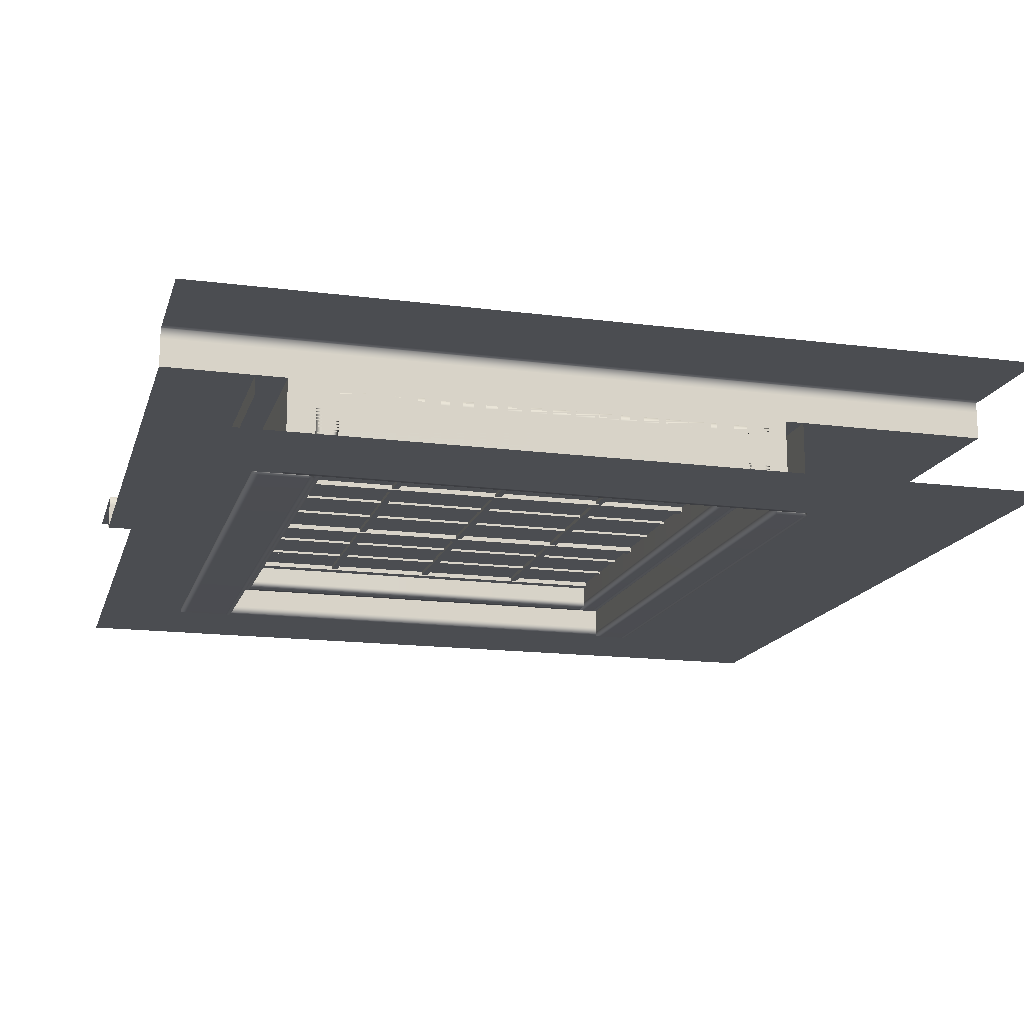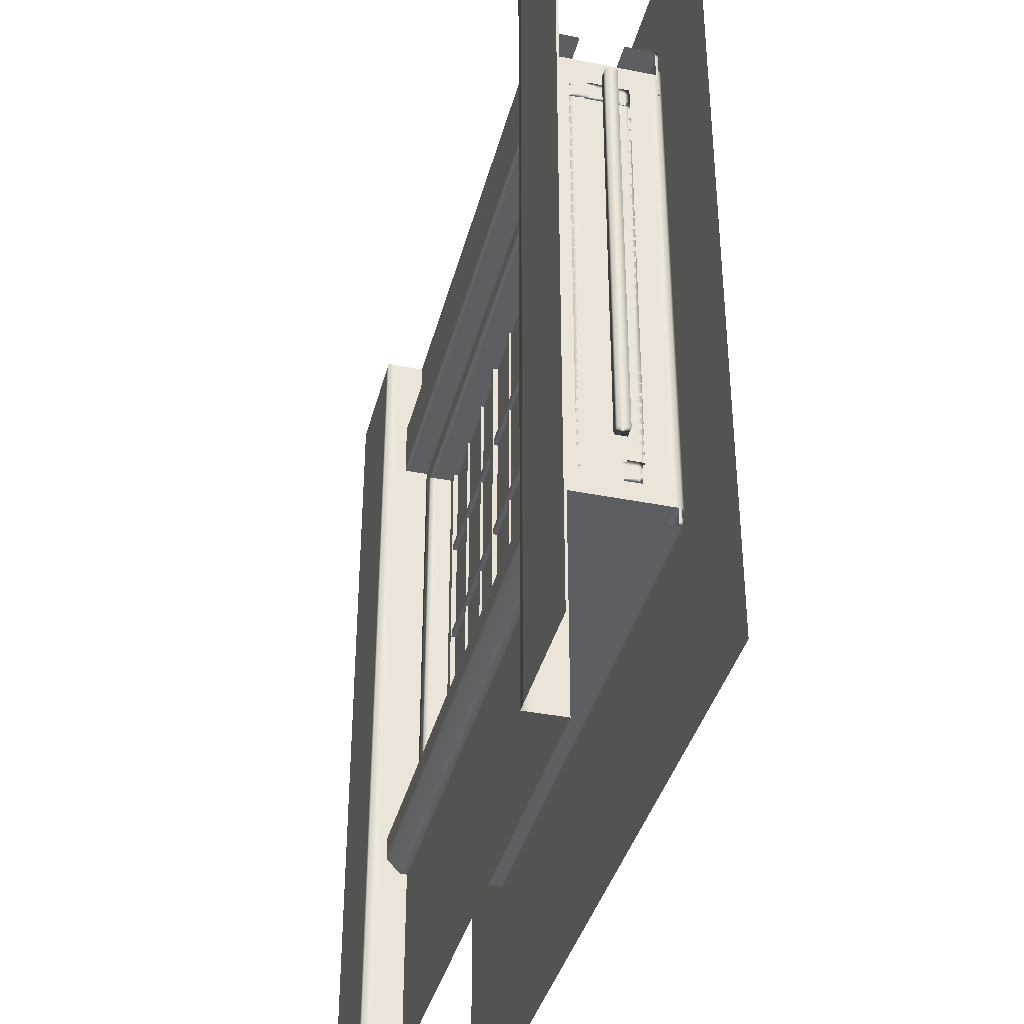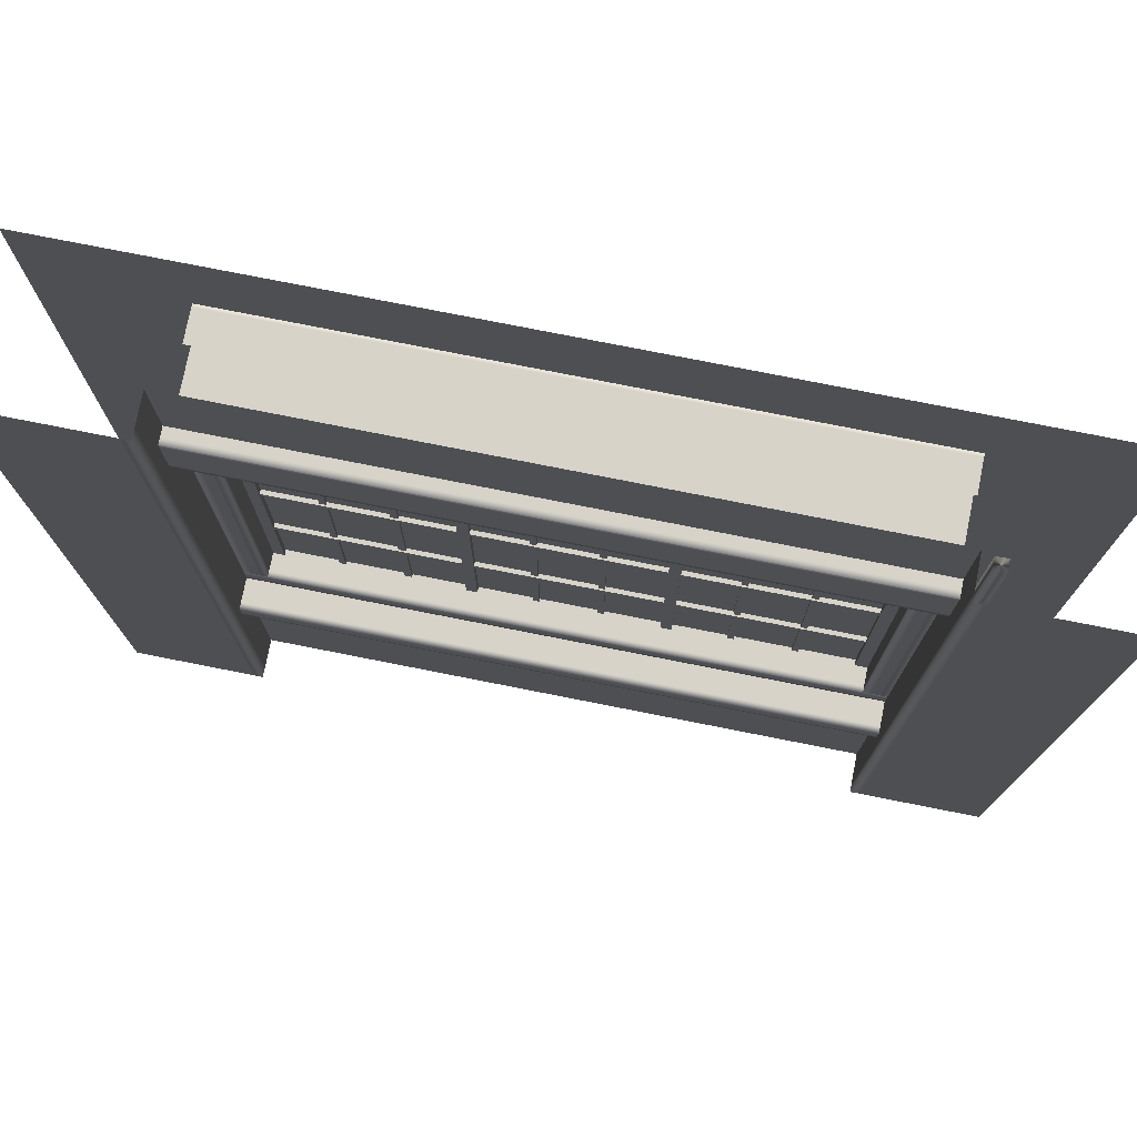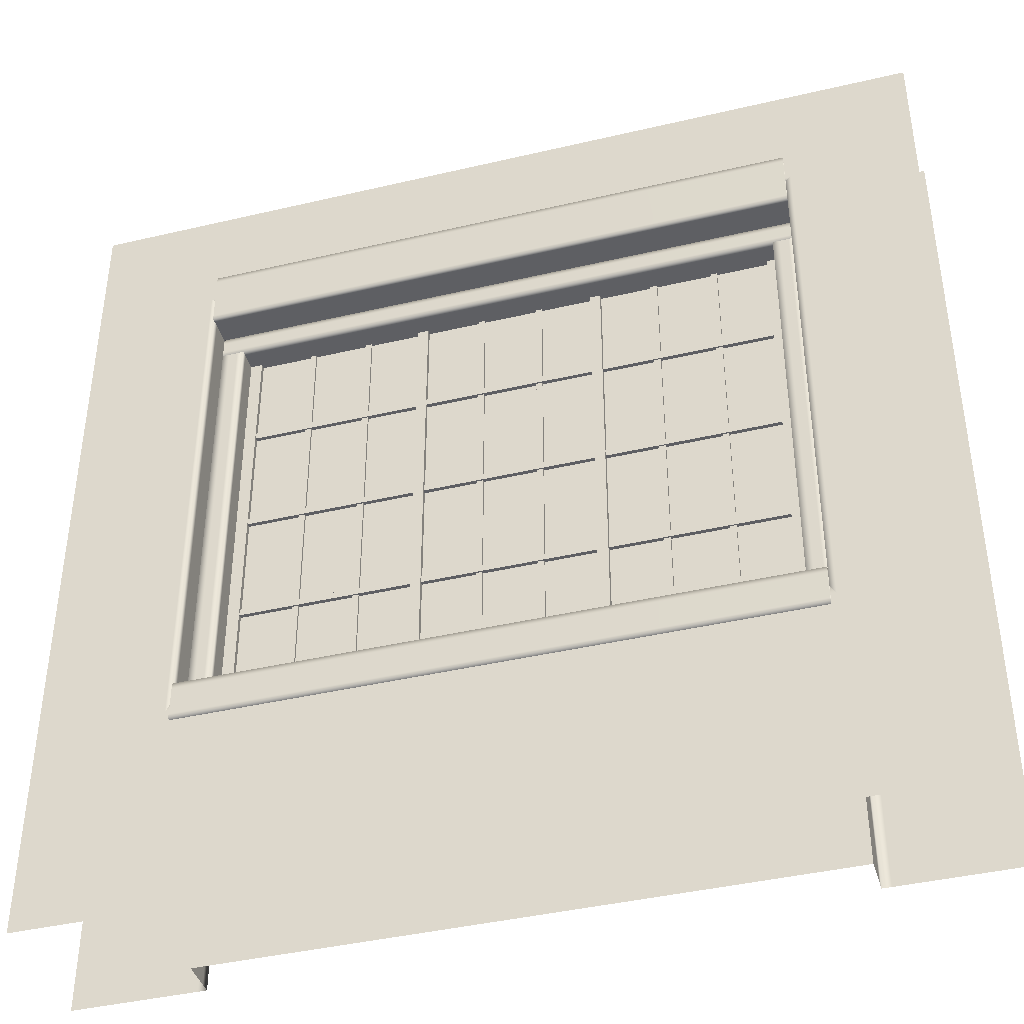
<metadata>
{"format":"obj","ext":"obj","renderer":"f3d","projection":"perspective","resolution":1024,"background":"white","views":[{"elev":-15.8,"azim":-105.1,"up":"+Z"},{"elev":-38.1,"azim":75.8,"up":"+Y"},{"elev":76.6,"azim":11.2,"up":"+Y"},{"elev":-41.1,"azim":-164.0,"up":"+Y"}]}
</metadata>
<code>
g default
v 0 0 -63.28
v 0 400 -63.28
v 400 400 -63.28
v 400 0 -63.28
v 60.41 400 -18.13
v 339.6 400 -18.13
v 339.6 400 0
v 400 400 0
v 60.41 400 0
v 0 400 0
v 400 4e-06 0
v 339.6 4e-06 0
v 339.6 4e-06 -18.13
v 60.41 4e-06 -18.13
v 60.41 4e-06 0
v 0 -4e-06 0
v 60.41 400 -4.753
v 60.41 4e-06 -4.753
v 56.25 4e-06 0
v 56.25 400 0
v 343.8 400 0
v 343.8 4e-06 0
v 339.6 4e-06 -4.693
v 339.6 400 -4.693
v 339.6 342.3 -18.13
v 60.41 342.3 -18.13
v 60.41 101.6 -18.13
v 339.6 101.6 -18.13
v 60.41 101.6 -63.28
v 339.6 101.6 -63.28
v 339.6 342.3 -63.28
v 60.41 342.3 -63.28
v 60.41 92.55 -64.78
v 339.6 92.55 -64.78
v 60.41 110.5 -64.78
v 339.6 110.5 -64.78
v 60.41 110.5 -8.422
v 339.6 110.5 -8.422
v 60.41 92.55 -15.07
v 60.41 99.2 -8.422
v 339.6 99.2 -8.422
v 339.6 92.55 -15.07
v 60.41 101.4 -8.422
v 339.6 101.4 -8.422
v 60.41 92.55 -17.5
v 339.6 92.55 -17.5
v 60.41 110.5 -11.24
v 339.6 110.5 -11.24
v 339.6 107.1 -8.422
v 60.41 107.1 -8.422
v 339.6 110.5 -61.96
v 60.41 110.5 -61.96
v 60.41 92.55 -61.96
v 339.6 92.55 -61.96
v 339.6 107.6 -61.96
v 339.6 107.6 -64.78
v 60.41 107.6 -64.78
v 60.41 107.6 -61.96
v 339.6 95.02 -61.96
v 339.6 95.02 -64.78
v 60.41 95.02 -64.78
v 60.41 95.02 -61.96
v 70.87 120.9 -22.23
v 70.87 318.6 -22.23
v 60.41 120.9 -22.23
v 60.41 318.6 -22.23
v 60.41 120.9 -49.47
v 60.41 318.6 -49.47
v 70.87 120.9 -49.47
v 70.87 318.6 -49.47
v 60.41 120.9 -24.85
v 60.41 318.6 -24.85
v 70.87 318.6 -24.85
v 70.87 120.9 -24.85
v 70.87 120.9 -46.8
v 70.87 318.6 -46.8
v 60.41 318.6 -46.8
v 60.41 120.9 -46.8
v 63.61 120.9 -22.23
v 63.61 318.6 -22.23
v 63.61 318.6 -24.85
v 63.61 318.6 -46.8
v 63.61 318.6 -49.47
v 63.61 120.9 -49.47
v 63.61 120.9 -46.8
v 63.61 120.9 -24.85
v 67.59 120.9 -22.23
v 67.59 318.6 -22.23
v 67.59 318.6 -24.85
v 67.59 318.6 -46.8
v 67.59 318.6 -49.47
v 67.59 120.9 -49.47
v 67.59 120.9 -46.8
v 67.59 120.9 -24.85
v 60.41 318.6 -22.23
v 339.6 318.6 -22.23
v 60.41 329.1 -22.23
v 339.6 329.1 -22.23
v 60.41 329.1 -49.47
v 339.6 329.1 -49.47
v 60.41 318.6 -49.47
v 339.6 318.6 -49.47
v 60.41 329.1 -24.88
v 339.6 329.1 -24.88
v 339.6 318.6 -24.88
v 60.41 318.6 -24.88
v 60.41 318.6 -46.73
v 339.6 318.6 -46.73
v 339.6 329.1 -46.73
v 60.41 329.1 -46.73
v 60.41 326.2 -22.23
v 339.6 326.2 -22.23
v 339.6 326.2 -24.88
v 339.6 326.2 -46.73
v 339.6 326.2 -49.47
v 60.41 326.2 -49.47
v 60.41 326.2 -46.73
v 60.41 326.2 -24.88
v 60.41 321.4 -22.23
v 339.6 321.4 -22.23
v 339.6 321.4 -24.88
v 339.6 321.4 -46.73
v 339.6 321.4 -49.47
v 60.41 321.4 -49.47
v 60.41 321.4 -46.73
v 60.41 321.4 -24.88
v 60.41 110.5 -22.23
v 339.6 110.5 -22.23
v 60.41 120.9 -22.23
v 339.6 120.9 -22.23
v 60.41 120.9 -49.47
v 339.6 120.9 -49.47
v 60.41 110.5 -49.47
v 339.6 110.5 -49.47
v 60.41 120.9 -24.88
v 339.6 120.9 -24.88
v 339.6 110.5 -24.88
v 60.41 110.5 -24.88
v 60.41 110.5 -46.73
v 339.6 110.5 -46.73
v 339.6 120.9 -46.73
v 60.41 120.9 -46.73
v 60.41 118.1 -22.23
v 339.6 118.1 -22.23
v 339.6 118.1 -24.88
v 339.6 118.1 -46.73
v 339.6 118.1 -49.47
v 60.41 118.1 -49.47
v 60.41 118.1 -46.73
v 60.41 118.1 -24.88
v 60.41 113.3 -22.23
v 339.6 113.3 -22.23
v 339.6 113.3 -24.88
v 339.6 113.3 -46.73
v 339.6 113.3 -49.47
v 60.41 113.3 -49.47
v 60.41 113.3 -46.73
v 60.41 113.3 -24.88
v 60.41 120.9 -35.8
v 339.6 120.9 -35.8
v 339.6 118.1 -35.8
v 339.6 113.3 -35.8
v 339.6 110.5 -35.8
v 60.41 110.5 -35.8
v 60.41 113.3 -35.8
v 60.41 118.1 -35.8
v 339.6 120.9 -22.23
v 339.6 318.6 -22.23
v 329.1 120.9 -22.23
v 329.1 318.6 -22.23
v 329.1 120.9 -49.47
v 329.1 318.6 -49.47
v 339.6 120.9 -49.47
v 339.6 318.6 -49.47
v 329.1 120.9 -24.85
v 329.1 318.6 -24.85
v 339.6 318.6 -24.85
v 339.6 120.9 -24.85
v 339.6 120.9 -46.8
v 339.6 318.6 -46.8
v 329.1 318.6 -46.8
v 329.1 120.9 -46.8
v 332.3 120.9 -22.23
v 332.3 318.6 -22.23
v 332.3 318.6 -24.85
v 332.3 318.6 -46.8
v 332.3 318.6 -49.47
v 332.3 120.9 -49.47
v 332.3 120.9 -46.8
v 332.3 120.9 -24.85
v 336.3 120.9 -22.23
v 336.3 318.6 -22.23
v 336.3 318.6 -24.85
v 336.3 318.6 -46.8
v 336.3 318.6 -49.47
v 336.3 120.9 -49.47
v 336.3 120.9 -46.8
v 336.3 120.9 -24.85
v 71.04 120.9 -33.06
v 75.95 120.9 -33.06
v 71.04 318.6 -33.06
v 75.95 318.6 -33.06
v 71.04 318.6 -38.54
v 75.95 318.6 -38.54
v 71.04 120.9 -38.54
v 75.95 120.9 -38.54
v 75.95 120.9 -36.24
v 324 120.9 -36.24
v 75.95 318.6 -36.24
v 324 318.6 -36.24
v 75.95 120.9 -35.44
v 324 120.9 -35.44
v 75.95 318.6 -35.44
v 324 318.6 -35.44
v 128.3 120.9 -34.21
v 131.5 120.9 -34.21
v 128.3 318.6 -34.21
v 131.5 318.6 -34.21
v 128.3 318.6 -37.4
v 131.5 318.6 -37.4
v 128.3 120.9 -37.4
v 131.5 120.9 -37.4
v 99.73 120.9 -34.21
v 102.6 120.9 -34.21
v 99.73 318.6 -34.21
v 102.6 318.6 -34.21
v 99.73 318.6 -37.4
v 102.6 318.6 -37.4
v 99.73 120.9 -37.4
v 102.6 120.9 -37.4
v 155.3 270.7 -33.5
v 155.3 273.8 -33.5
v 75.95 270.7 -33.5
v 75.95 273.8 -33.5
v 75.95 270.7 -38.1
v 75.95 273.8 -38.1
v 155.3 270.7 -38.1
v 155.3 273.8 -38.1
v 155.3 217.5 -33.5
v 155.3 220.7 -33.5
v 75.95 217.5 -33.5
v 75.95 220.7 -33.5
v 75.95 217.5 -38.1
v 75.95 220.7 -38.1
v 155.3 217.5 -38.1
v 155.3 220.7 -38.1
v 155.3 164.3 -33.5
v 155.3 167.5 -33.5
v 75.95 164.3 -33.5
v 75.95 167.5 -33.5
v 75.95 164.3 -38.1
v 75.95 167.5 -38.1
v 155.3 164.3 -38.1
v 155.3 167.5 -38.1
v 155.3 120.9 -33.06
v 160.3 120.9 -33.06
v 155.3 318.6 -33.06
v 160.3 318.6 -33.06
v 155.3 318.6 -38.54
v 160.3 318.6 -38.54
v 155.3 120.9 -38.54
v 160.3 120.9 -38.54
v 212 120.9 -34.21
v 214.9 120.9 -34.21
v 212 318.6 -34.21
v 214.9 318.6 -34.21
v 212 318.6 -37.4
v 214.9 318.6 -37.4
v 212 120.9 -37.4
v 214.9 120.9 -37.4
v 184 120.9 -34.21
v 186.9 120.9 -34.21
v 184 318.6 -34.21
v 186.9 318.6 -34.21
v 184 318.6 -37.4
v 186.9 318.6 -37.4
v 184 120.9 -37.4
v 186.9 120.9 -37.4
v 239.7 270.7 -33.5
v 239.7 273.8 -33.5
v 160.3 270.7 -33.5
v 160.3 273.8 -33.5
v 160.3 270.7 -38.1
v 160.3 273.8 -38.1
v 239.7 270.7 -38.1
v 239.7 273.8 -38.1
v 239.7 217.5 -33.5
v 239.7 220.7 -33.5
v 160.3 217.5 -33.5
v 160.3 220.7 -33.5
v 160.3 217.5 -38.1
v 160.3 220.7 -38.1
v 239.7 217.5 -38.1
v 239.7 220.7 -38.1
v 239.7 164.3 -33.5
v 239.7 167.5 -33.5
v 160.3 164.3 -33.5
v 160.3 167.5 -33.5
v 160.3 164.3 -38.1
v 160.3 167.5 -38.1
v 239.7 164.3 -38.1
v 239.7 167.5 -38.1
v 239.7 120.9 -33.06
v 244.6 120.9 -33.06
v 239.7 318.6 -33.06
v 244.6 318.6 -33.06
v 239.7 318.6 -38.54
v 244.6 318.6 -38.54
v 239.7 120.9 -38.54
v 244.6 120.9 -38.54
v 296.3 120.9 -34.21
v 299.2 120.9 -34.21
v 296.3 318.6 -34.21
v 299.2 318.6 -34.21
v 296.3 318.6 -37.4
v 299.2 318.6 -37.4
v 296.3 120.9 -37.4
v 299.2 120.9 -37.4
v 268.3 120.9 -34.21
v 271.2 120.9 -34.21
v 268.3 318.6 -34.21
v 271.2 318.6 -34.21
v 268.3 318.6 -37.4
v 271.2 318.6 -37.4
v 268.3 120.9 -37.4
v 271.2 120.9 -37.4
v 324 270.7 -33.5
v 324 273.8 -33.5
v 244.6 270.7 -33.5
v 244.6 273.8 -33.5
v 244.6 270.7 -38.1
v 244.6 273.8 -38.1
v 324 270.7 -38.1
v 324 273.8 -38.1
v 324 217.5 -33.5
v 324 220.7 -33.5
v 244.6 217.5 -33.5
v 244.6 220.7 -33.5
v 244.6 217.5 -38.1
v 244.6 220.7 -38.1
v 324 217.5 -38.1
v 324 220.7 -38.1
v 324 164.3 -33.5
v 324 167.5 -33.5
v 244.6 164.3 -33.5
v 244.6 167.5 -33.5
v 244.6 164.3 -38.1
v 244.6 167.5 -38.1
v 324 164.3 -38.1
v 324 167.5 -38.1
v 353 120.9 -33.06
v 358.5 120.9 -33.06
v 353 318.6 -33.06
v 358.5 318.6 -33.06
v 353 318.6 -38.54
v 358.5 318.6 -38.54
v 353 120.9 -38.54
v 358.5 120.9 -38.54
v 323.7 120.9 -33.06
v 329.1 120.9 -33.06
v 323.7 318.6 -33.06
v 329.1 318.6 -33.06
v 323.7 318.6 -38.54
v 329.1 318.6 -38.54
v 323.7 120.9 -38.54
v 329.1 120.9 -38.54
v 60.41 329.1 -64.72
v 339.6 329.1 -64.72
v 60.41 357 -64.72
v 339.6 357 -64.72
v 60.41 357 -48.1
v 339.6 357 -48.1
v 60.41 329.1 -48.1
v 339.6 329.1 -48.1
v 60.41 357 -61.84
v 339.6 357 -61.84
v 60.41 329.1 -62.35
v 339.6 329.1 -62.35
v 60.41 331.7 -62.3
v 60.41 331.7 -64.72
v 339.6 331.7 -64.72
v 339.6 331.7 -62.3
v 60.41 354 -61.89
v 60.41 354 -64.72
v 339.6 354 -64.72
v 339.6 354 -61.89
v 60.41 329.1 -11.06
v 339.6 329.1 -11.06
v 60.41 357 -11.06
v 339.6 357 -11.06
v 60.41 357 -27.68
v 339.6 357 -27.68
v 60.41 329.1 -27.68
v 339.6 329.1 -27.68
v 60.41 357 -13.95
v 339.6 357 -13.95
v 60.41 354.5 -11.06
v 339.6 354.5 -11.06
v 60.41 331.5 -11.06
v 339.6 331.5 -11.06
v 60.41 329.1 -13.43
v 339.6 329.1 -13.43
v 339.6 342.3 -40.7
v 60.41 342.3 -40.7
v 60.41 101.6 -40.7
v 339.6 101.6 -40.7
v 57.82 344.8 -63.28
v 342.2 344.8 -63.28
v 342.2 97.38 -63.28
v 57.82 97.38 -63.28
v 339.6 342.3 -59.74
v 339.6 101.6 -59.74
v 60.41 101.6 -59.74
v 60.41 342.3 -59.74
g BuildingA_Top_Wall_Short_VarB_LOD0 BuildingA_Top_Wall_Short_VarB
f 8 21 22 11
f 24 25 28 23
f 18 27 26 17
f 16 19 20 10
f 15 18 17 9
f 19 15 9 20
f 21 7 12 22
f 7 24 23 12
f 6 25 24
f 5 26 25 6
f 17 26 5
f 18 14 27
f 28 27 14 13
f 23 28 13
f 29 30 409 410
f 407 408 31 32
f 408 409 30 31
f 410 407 32 29
f 48 51 52 47
f 44 49 50 43
f 45 46 42 39
f 40 39 42 41
f 41 44 43 40
f 53 54 46 45
f 38 48 47 37
f 50 49 38 37
f 56 57 35 36
f 52 51 36 35
f 34 54 53 33
f 36 51 55 56
f 52 35 57 58
f 56 55 59 60
f 60 61 57 56
f 58 57 61 62
f 60 59 54 34
f 34 33 61 60
f 62 61 33 53
f 406 403 411 412
f 404 405 413 414
f 80 66 65 79
f 72 77 78 71
f 68 83 84 67
f 76 73 74 75
f 72 81 82 77
f 78 85 86 71
f 66 72 71 65
f 80 81 72 66
f 73 64 63 74
f 71 86 79 65
f 70 76 75 69
f 77 82 83 68
f 77 68 67 78
f 84 85 78 67
f 88 80 79 87
f 88 89 81 80
f 82 81 89 90
f 83 82 90 91
f 83 91 92 84
f 92 93 85 84
f 86 85 93 94
f 79 86 94 87
f 63 64 88 87
f 64 73 89 88
f 90 89 73 76
f 91 90 76 70
f 91 70 69 92
f 69 75 93 92
f 94 93 75 74
f 87 94 74 63
f 112 98 97 111
f 104 109 110 103
f 100 115 116 99
f 108 105 106 107
f 104 113 114 109
f 110 117 118 103
f 98 104 103 97
f 112 113 104 98
f 105 96 95 106
f 103 118 111 97
f 102 108 107 101
f 109 114 115 100
f 109 100 99 110
f 116 117 110 99
f 120 112 111 119
f 120 121 113 112
f 114 113 121 122
f 115 114 122 123
f 115 123 124 116
f 124 125 117 116
f 118 117 125 126
f 111 118 126 119
f 95 96 120 119
f 96 105 121 120
f 122 121 105 108
f 123 122 108 102
f 123 102 101 124
f 101 107 125 124
f 126 125 107 106
f 119 126 106 95
f 143 144 130 129
f 159 160 141 142
f 131 132 147 148
f 139 140 163 164
f 160 161 146 141
f 142 149 166 159
f 129 130 136 135
f 144 145 136 130
f 138 137 128 127
f 135 150 143 129
f 133 134 140 139
f 141 146 147 132
f 142 141 132 131
f 148 149 142 131
f 151 152 144 143
f 152 153 145 144
f 146 161 162 154
f 147 146 154 155
f 148 147 155 156
f 156 157 149 148
f 165 166 149 157
f 143 150 158 151
f 127 128 152 151
f 128 137 153 152
f 154 162 163 140
f 155 154 140 134
f 156 155 134 133
f 133 139 157 156
f 164 165 157 139
f 151 158 138 127
f 135 136 160 159
f 136 145 161 160
f 162 161 145 153
f 163 162 153 137
f 164 163 137 138
f 158 165 164 138
f 150 166 165 158
f 159 166 150 135
f 184 170 169 183
f 176 181 182 175
f 172 187 188 171
f 180 177 178 179
f 176 185 186 181
f 182 189 190 175
f 170 176 175 169
f 184 185 176 170
f 177 168 167 178
f 175 190 183 169
f 174 180 179 173
f 181 186 187 172
f 181 172 171 182
f 188 189 182 171
f 192 184 183 191
f 192 193 185 184
f 186 185 193 194
f 187 186 194 195
f 187 195 196 188
f 196 197 189 188
f 190 189 197 198
f 183 190 198 191
f 167 168 192 191
f 168 177 193 192
f 194 193 177 180
f 195 194 180 174
f 195 174 173 196
f 173 179 197 196
f 198 197 179 178
f 191 198 178 167
f 199 200 202 201
f 201 202 204 203
f 203 204 206 205
f 205 206 200 199
f 200 206 204 202
f 205 199 201 203
f 207 209 210 208
f 211 212 214 213
f 215 216 218 217
f 217 218 220 219
f 219 220 222 221
f 221 222 216 215
f 216 222 220 218
f 221 215 217 219
f 223 224 226 225
f 225 226 228 227
f 227 228 230 229
f 229 230 224 223
f 224 230 228 226
f 229 223 225 227
f 231 232 234 233
f 233 234 236 235
f 235 236 238 237
f 237 238 232 231
f 232 238 236 234
f 237 231 233 235
f 239 240 242 241
f 241 242 244 243
f 243 244 246 245
f 245 246 240 239
f 240 246 244 242
f 245 239 241 243
f 247 248 250 249
f 249 250 252 251
f 251 252 254 253
f 253 254 248 247
f 248 254 252 250
f 253 247 249 251
f 255 256 258 257
f 257 258 260 259
f 259 260 262 261
f 261 262 256 255
f 256 262 260 258
f 261 255 257 259
f 263 264 266 265
f 265 266 268 267
f 267 268 270 269
f 269 270 264 263
f 264 270 268 266
f 269 263 265 267
f 271 272 274 273
f 273 274 276 275
f 275 276 278 277
f 277 278 272 271
f 272 278 276 274
f 277 271 273 275
f 279 280 282 281
f 281 282 284 283
f 283 284 286 285
f 285 286 280 279
f 280 286 284 282
f 285 279 281 283
f 287 288 290 289
f 289 290 292 291
f 291 292 294 293
f 293 294 288 287
f 288 294 292 290
f 293 287 289 291
f 295 296 298 297
f 297 298 300 299
f 299 300 302 301
f 301 302 296 295
f 296 302 300 298
f 301 295 297 299
f 303 304 306 305
f 305 306 308 307
f 307 308 310 309
f 309 310 304 303
f 304 310 308 306
f 309 303 305 307
f 311 312 314 313
f 313 314 316 315
f 315 316 318 317
f 317 318 312 311
f 312 318 316 314
f 317 311 313 315
f 319 320 322 321
f 321 322 324 323
f 323 324 326 325
f 325 326 320 319
f 320 326 324 322
f 325 319 321 323
f 327 328 330 329
f 329 330 332 331
f 331 332 334 333
f 333 334 328 327
f 328 334 332 330
f 333 327 329 331
f 335 336 338 337
f 337 338 340 339
f 339 340 342 341
f 341 342 336 335
f 336 342 340 338
f 341 335 337 339
f 343 344 346 345
f 345 346 348 347
f 347 348 350 349
f 349 350 344 343
f 344 350 348 346
f 349 343 345 347
f 351 352 354 353
f 353 354 356 355
f 355 356 358 357
f 357 358 352 351
f 352 358 356 354
f 357 351 353 355
f 359 360 362 361
f 361 362 364 363
f 363 364 366 365
f 365 366 360 359
f 360 366 364 362
f 365 359 361 363
f 384 369 370 385
f 375 371 372 376
f 377 367 368 378
f 369 375 376 370
f 373 377 378 374
f 369 384 383 375
f 376 386 385 370
f 380 367 377 379
f 368 367 380 381
f 382 378 368 381
f 384 380 379 383
f 380 384 385 381
f 386 382 381 385
f 397 398 390 389
f 395 396 392 391
f 401 402 388 387
f 389 390 396 395
f 399 400 398 397
f 387 388 400 399
f 393 394 402 401
f 26 27 405 404
f 28 25 403 406
f 414 411 403 404
f 412 413 405 406
f 25 26 404 403
f 27 28 406 405
f 3 408 407 2
f 4 409 408 3
f 410 409 4 1
f 2 407 410 1
f 412 411 31 30
f 29 413 412 30
f 414 413 29 32
f 32 31 411 414

</code>
